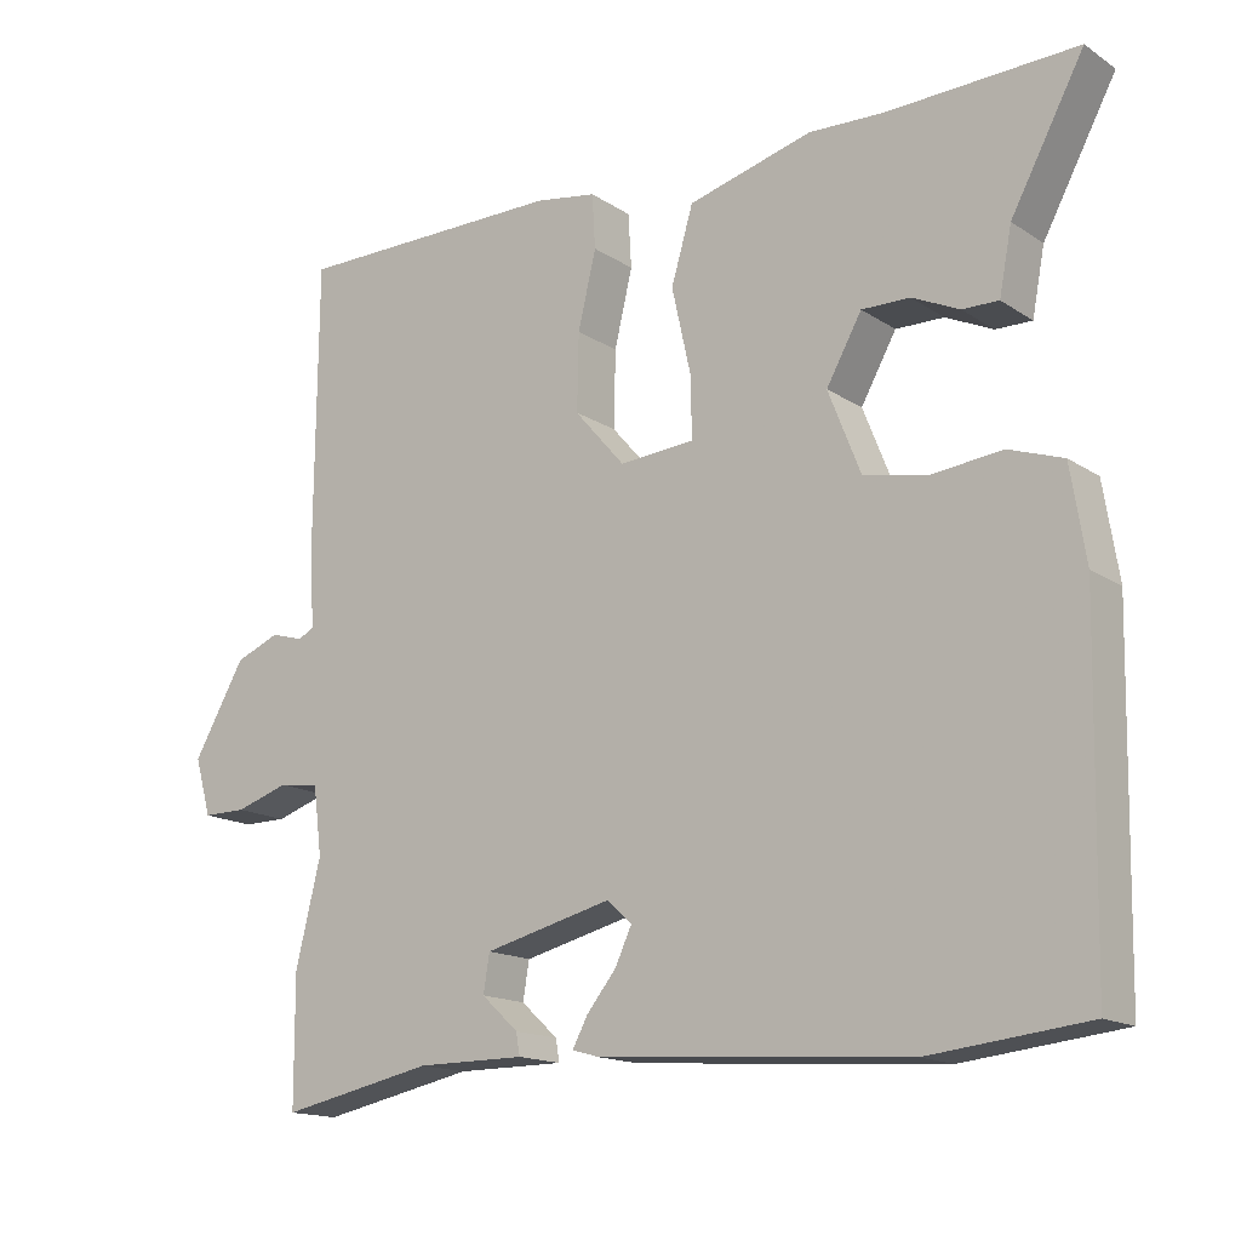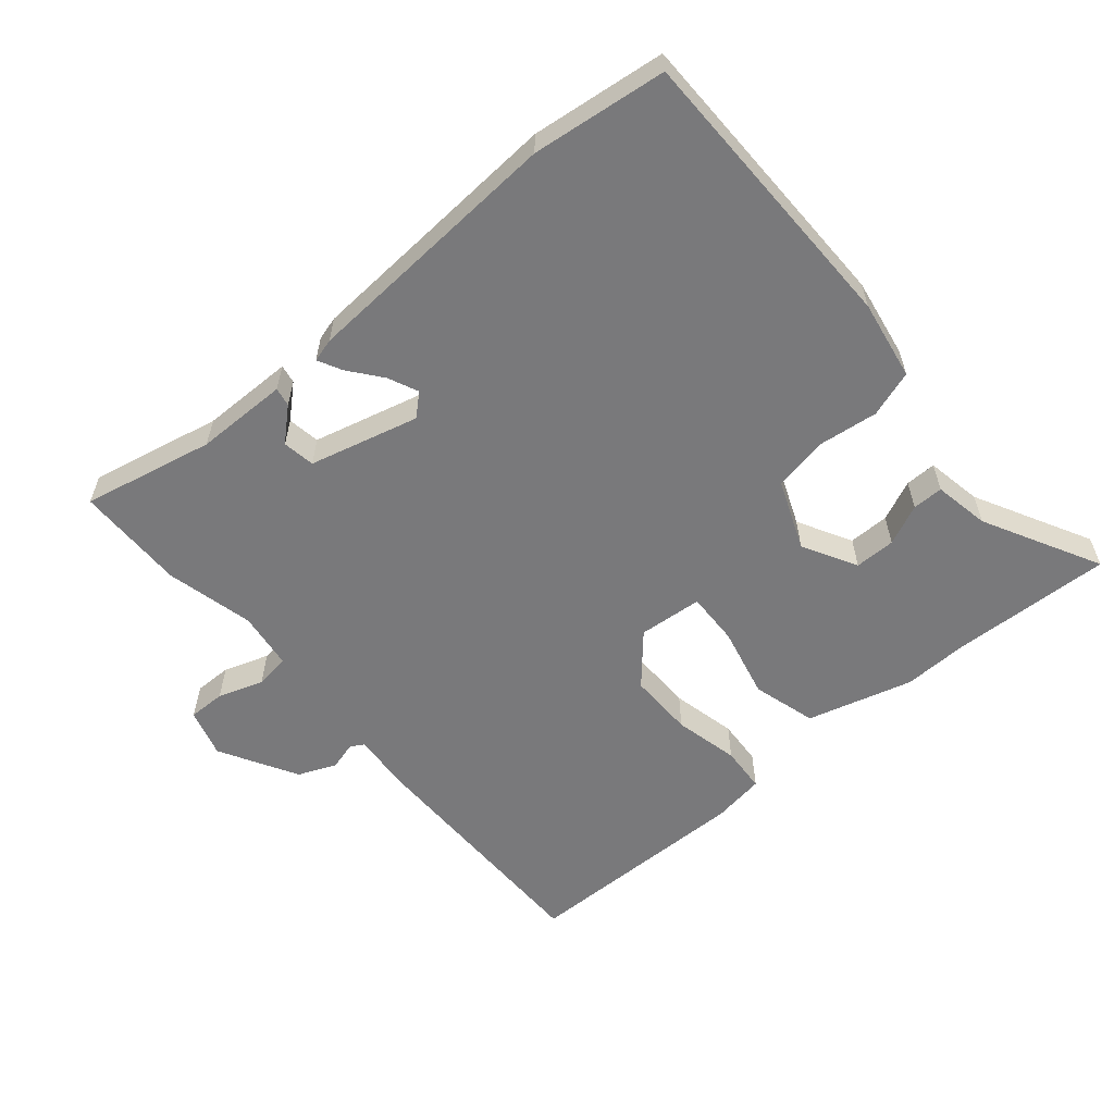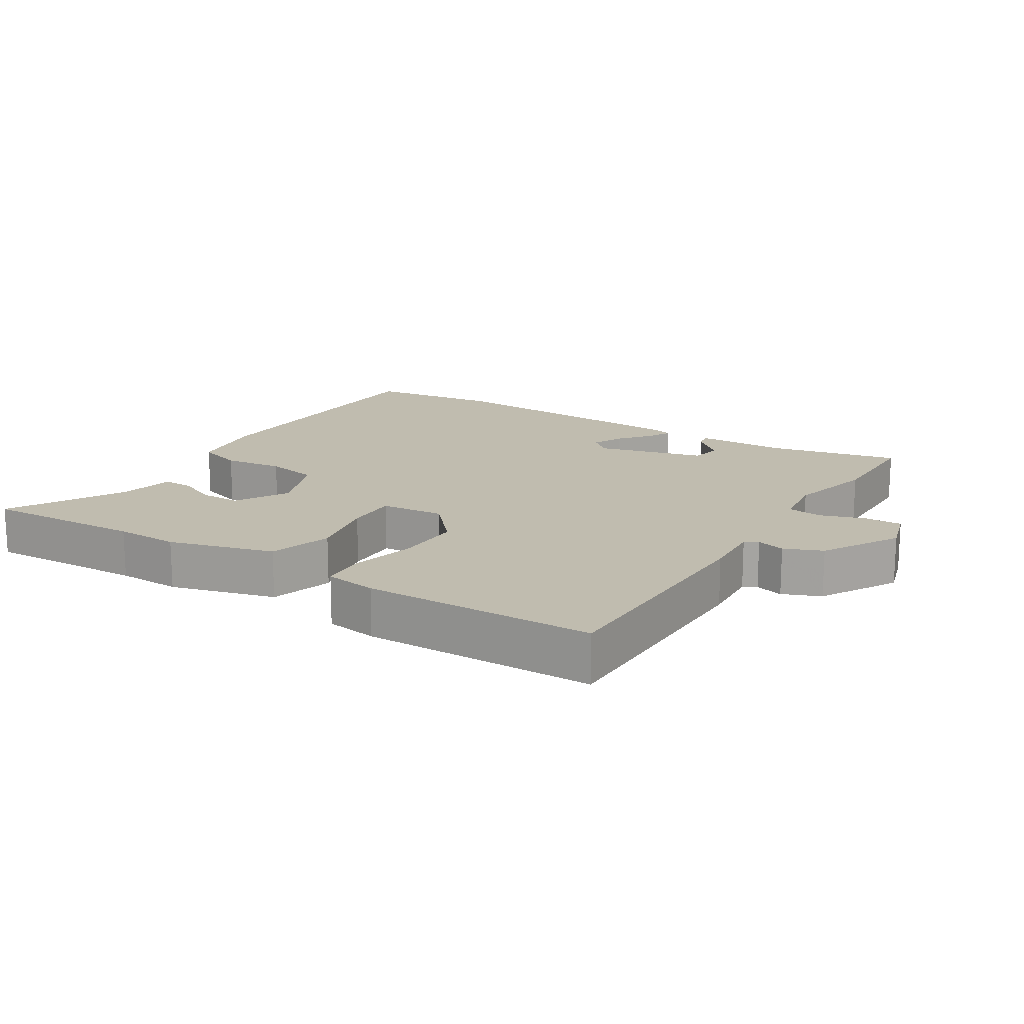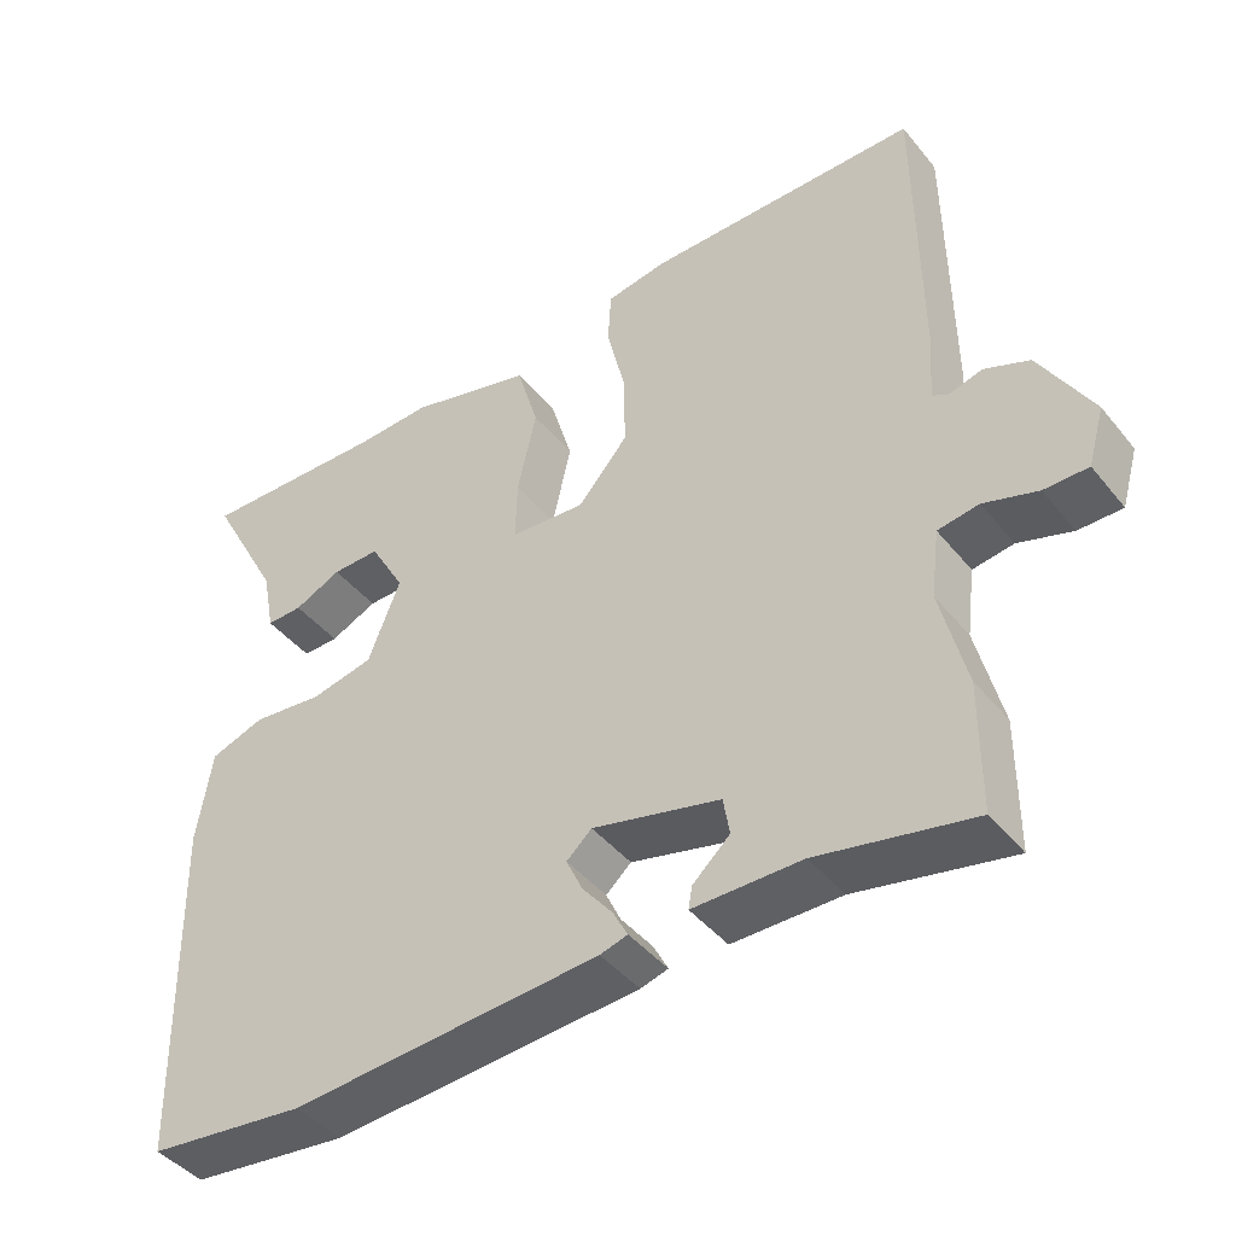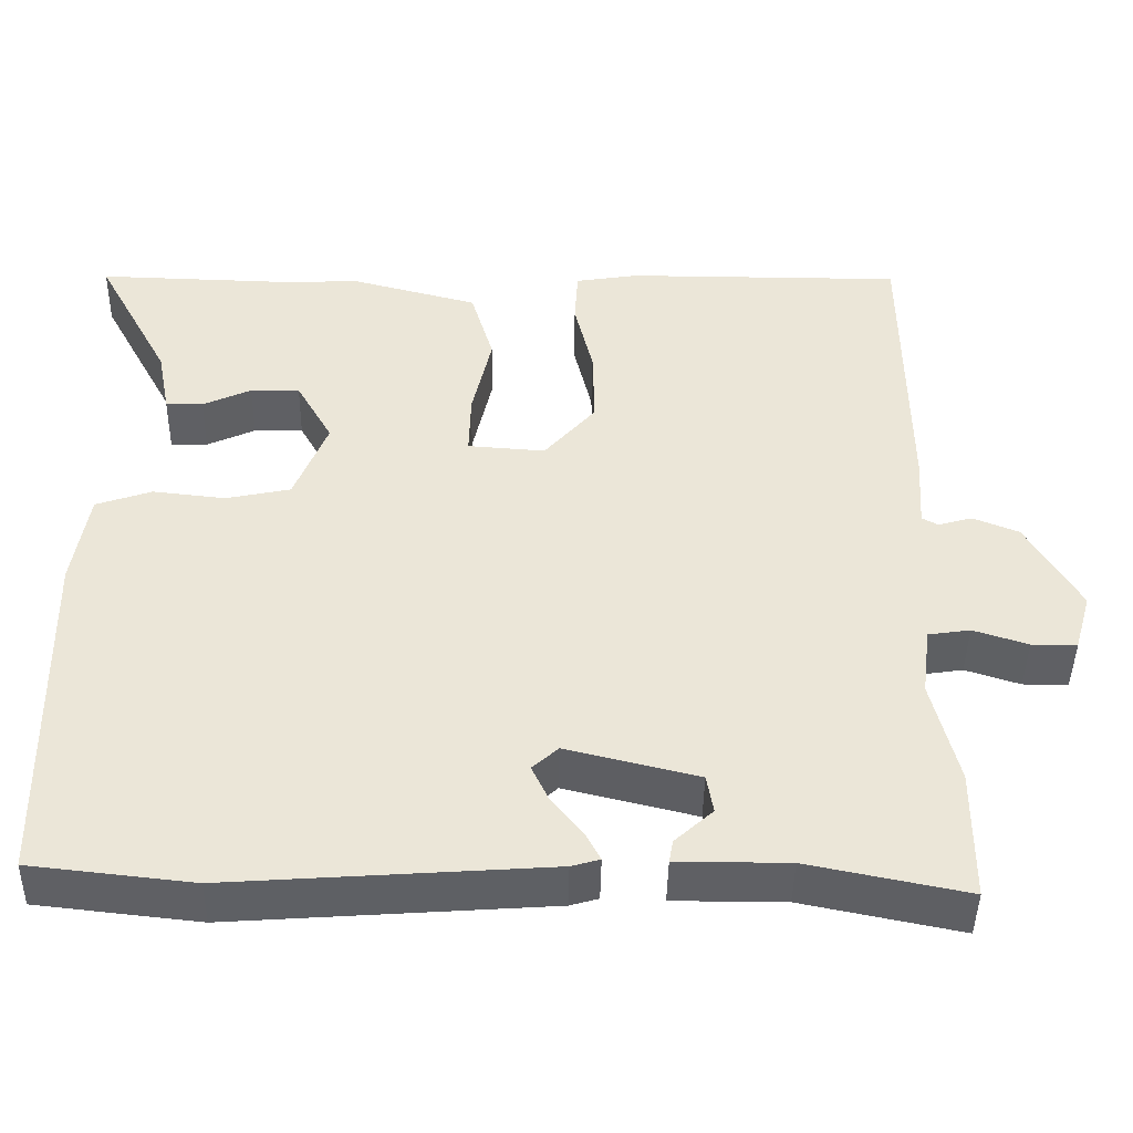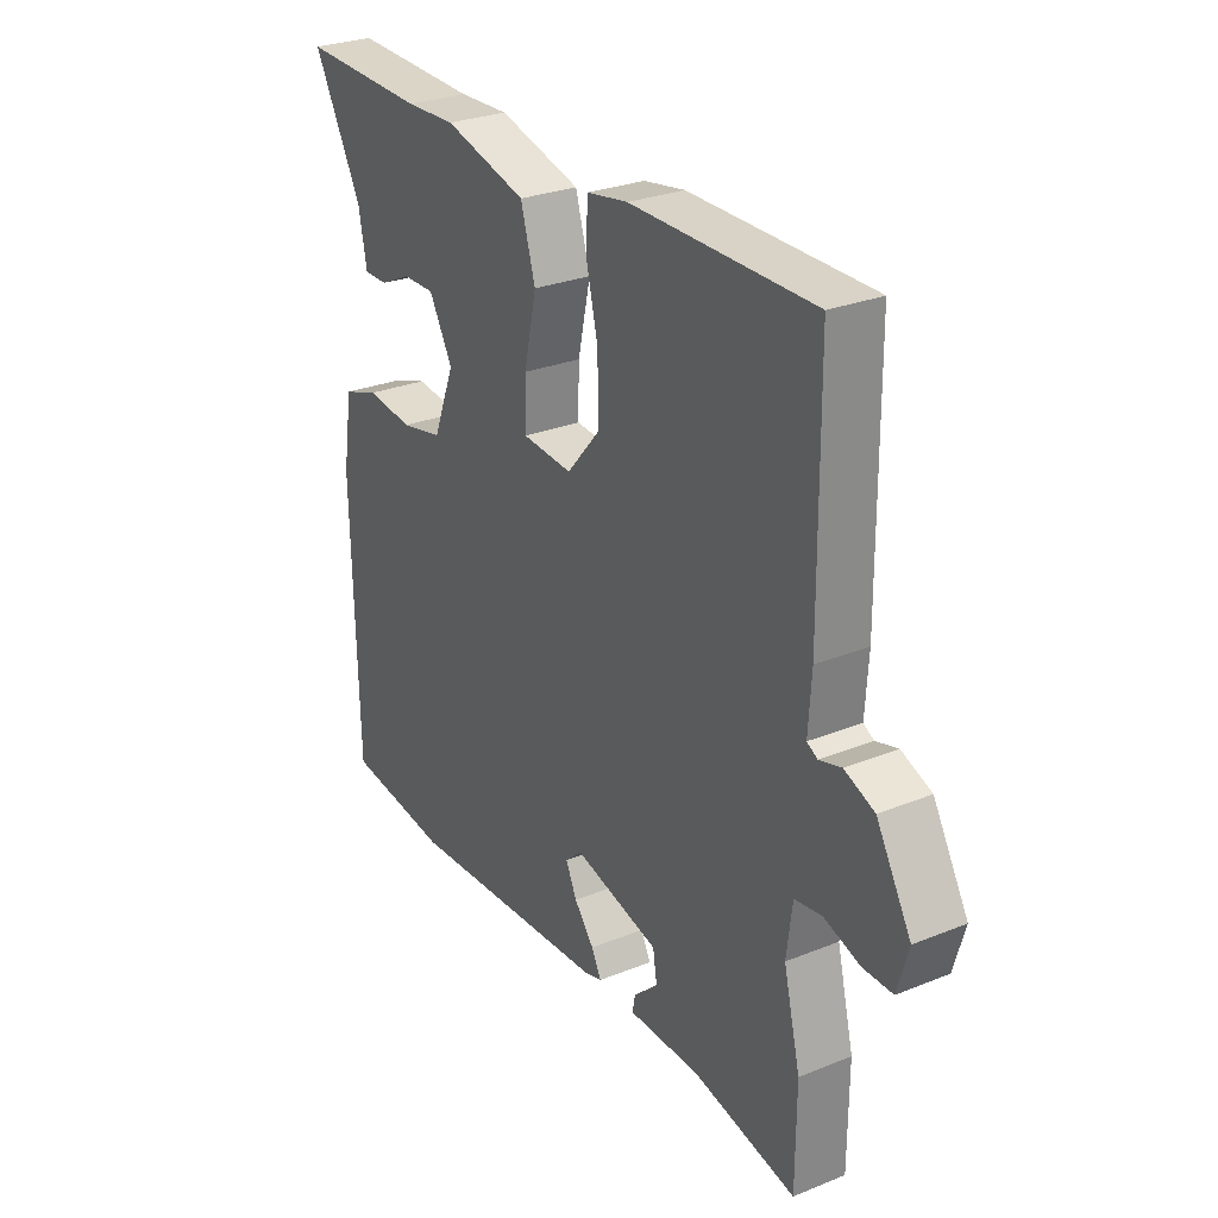
<metadata>
{"format":"obj","ext":"obj","renderer":"f3d","projection":"perspective","resolution":1024,"background":"white","views":[{"elev":-15.6,"azim":-143.2,"up":"+Z"},{"elev":-57.9,"azim":-140.3,"up":"+Y"},{"elev":16.3,"azim":31.6,"up":"+Y"},{"elev":-43.3,"azim":35.9,"up":"+Z"},{"elev":-44.5,"azim":-1.0,"up":"+Z"},{"elev":27.9,"azim":58.5,"up":"+Z"}]}
</metadata>
<code>
v -0.335 0.07 -0.518
v -0.535 0.07 -0.496
v -0.544 0.07 -0.058
v -0.525 0.07 0.061
v -0.456 0.07 0.085
v -0.366 0.07 0.075
v -0.286 0.07 0.092
v -0.245 0.07 0.196
v -0.29 0.07 0.276
v -0.351 0.07 0.275
v -0.411 0.07 0.247
v -0.457 0.07 0.246
v -0.473 0.07 0.329
v -0.566 0.07 0.502
v -0.325 0.07 0.495
v -0.229 0.07 0.499
v -0.071 0.07 0.457
v -0.043 0.07 0.362
v -0.067 0.07 0.254
v -0.069 0.07 0.175
v 0.027 0.07 0.168
v 0.091 0.07 0.242
v 0.089 0.07 0.34
v 0.066 0.07 0.437
v 0.07 0.07 0.506
v 0.148 0.07 0.519
v 0.495 0.07 0.519
v 0.498 0.07 0.146
v 0.492 0.07 0.055
v 0.512 0.07 0.044
v 0.554 0.07 0.056
v 0.611 0.07 0.033
v 0.677 0.07 -0.082
v 0.656 0.07 -0.155
v 0.6 0.07 -0.155
v 0.532 0.07 -0.133
v 0.48 0.07 -0.141
v 0.469 0.07 -0.227
v 0.501 0.07 -0.358
v 0.5 0.07 -0.522
v 0.304 0.07 -0.482
v 0.166 0.07 -0.482
v 0.171 0.07 -0.454
v 0.218 0.07 -0.411
v 0.21 0.07 -0.363
v 0.047 0.07 -0.323
v 0.015 0.07 -0.352
v 0.036 0.07 -0.397
v 0.074 0.07 -0.444
v 0.093 0.07 -0.48
v 0.058 0.07 -0.49
v -0.335 0 -0.518
v -0.535 0 -0.496
v -0.544 0 -0.058
v -0.525 0 0.061
v -0.456 0 0.085
v -0.366 0 0.075
v -0.286 0 0.092
v -0.245 0 0.196
v -0.29 0 0.276
v -0.351 0 0.275
v -0.411 0 0.247
v -0.457 0 0.246
v -0.473 0 0.329
v -0.566 0 0.502
v -0.325 0 0.495
v -0.229 0 0.499
v -0.071 0 0.457
v -0.043 0 0.362
v -0.067 0 0.254
v -0.069 0 0.175
v 0.027 0 0.168
v 0.091 0 0.242
v 0.089 0 0.34
v 0.066 0 0.437
v 0.07 0 0.506
v 0.148 0 0.519
v 0.495 0 0.519
v 0.498 0 0.146
v 0.492 0 0.055
v 0.512 0 0.044
v 0.554 0 0.056
v 0.611 0 0.033
v 0.677 0 -0.082
v 0.656 0 -0.155
v 0.6 0 -0.155
v 0.532 0 -0.133
v 0.48 0 -0.141
v 0.469 0 -0.227
v 0.501 0 -0.358
v 0.5 0 -0.522
v 0.304 0 -0.482
v 0.166 0 -0.482
v 0.171 0 -0.454
v 0.218 0 -0.411
v 0.21 0 -0.363
v 0.047 0 -0.323
v 0.015 0 -0.352
v 0.036 0 -0.397
v 0.074 0 -0.444
v 0.093 0 -0.48
v 0.058 0 -0.49
f 48 49 50 51
f 47 48 51 1
f 46 47 1 2
f 41 42 43 44
f 41 44 45
f 38 39 40 41
f 37 38 41 45
f 33 34 35 36
f 33 36 37
f 30 31 32 33
f 29 30 33 37
f 26 27 28 29
f 23 24 25 26
f 22 23 26 29
f 21 22 29 37
f 16 17 18 19
f 15 16 19 20
f 13 14 15
f 10 11 12 13
f 9 10 13 15
f 8 9 15 20
f 3 4 5 6
f 46 2 3 6
f 46 6 7
f 20 21 37 45
f 20 45 46
f 7 8 20 46
f 102 101 100 99
f 52 102 99 98
f 53 52 98 97
f 95 94 93 92
f 96 95 92
f 92 91 90 89
f 96 92 89 88
f 87 86 85 84
f 88 87 84
f 84 83 82 81
f 88 84 81 80
f 80 79 78 77
f 77 76 75 74
f 80 77 74 73
f 88 80 73 72
f 70 69 68 67
f 71 70 67 66
f 66 65 64
f 64 63 62 61
f 66 64 61 60
f 71 66 60 59
f 57 56 55 54
f 57 54 53 97
f 58 57 97
f 96 88 72 71
f 97 96 71
f 97 71 59 58
f 1 52 53 2
f 2 53 54 3
f 3 54 55 4
f 4 55 56 5
f 5 56 57 6
f 6 57 58 7
f 7 58 59 8
f 8 59 60 9
f 9 60 61 10
f 10 61 62 11
f 11 62 63 12
f 12 63 64 13
f 13 64 65 14
f 14 65 66 15
f 15 66 67 16
f 16 67 68 17
f 17 68 69 18
f 18 69 70 19
f 19 70 71 20
f 20 71 72 21
f 21 72 73 22
f 22 73 74 23
f 23 74 75 24
f 24 75 76 25
f 25 76 77 26
f 26 77 78 27
f 27 78 79 28
f 28 79 80 29
f 29 80 81 30
f 30 81 82 31
f 31 82 83 32
f 32 83 84 33
f 33 84 85 34
f 34 85 86 35
f 35 86 87 36
f 36 87 88 37
f 37 88 89 38
f 38 89 90 39
f 39 90 91 40
f 40 91 92 41
f 41 92 93 42
f 42 93 94 43
f 43 94 95 44
f 44 95 96 45
f 45 96 97 46
f 46 97 98 47
f 47 98 99 48
f 48 99 100 49
f 49 100 101 50
f 50 101 102 51
f 51 102 52 1

</code>
